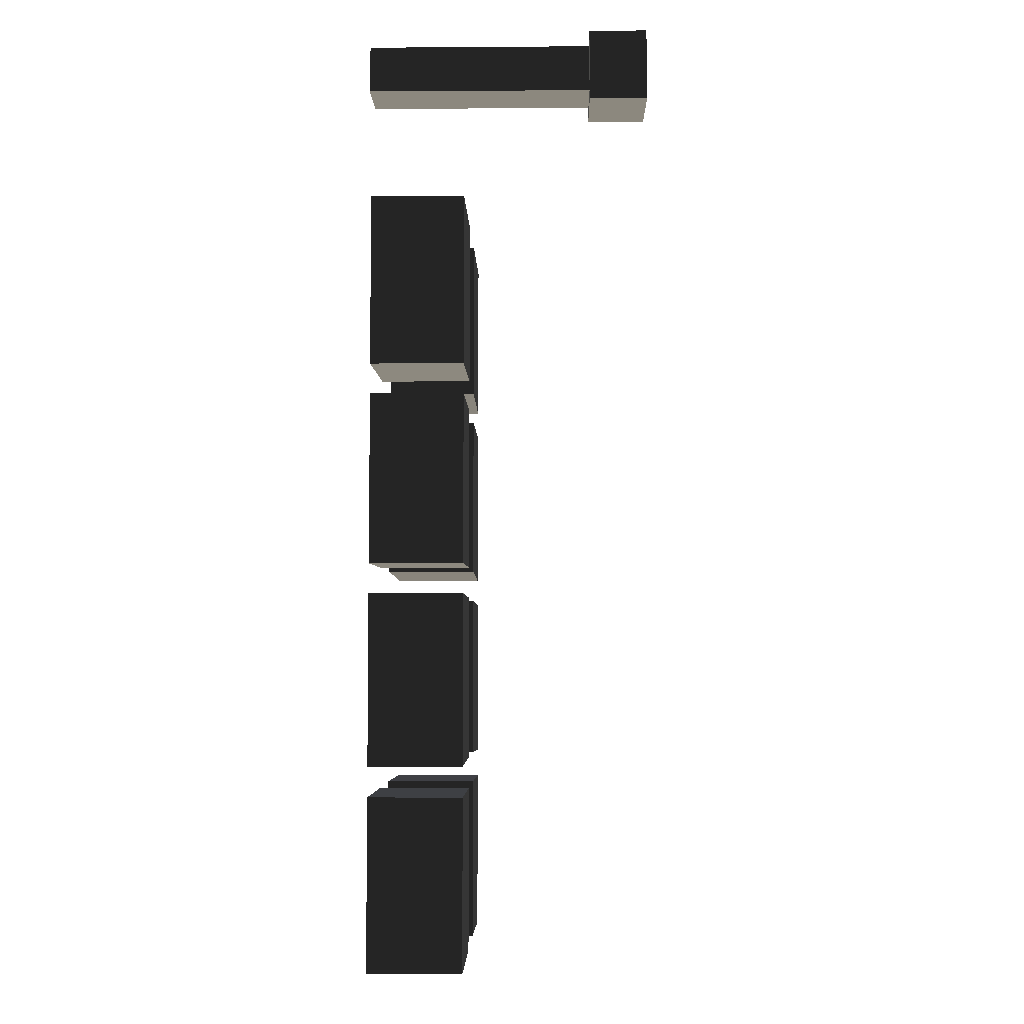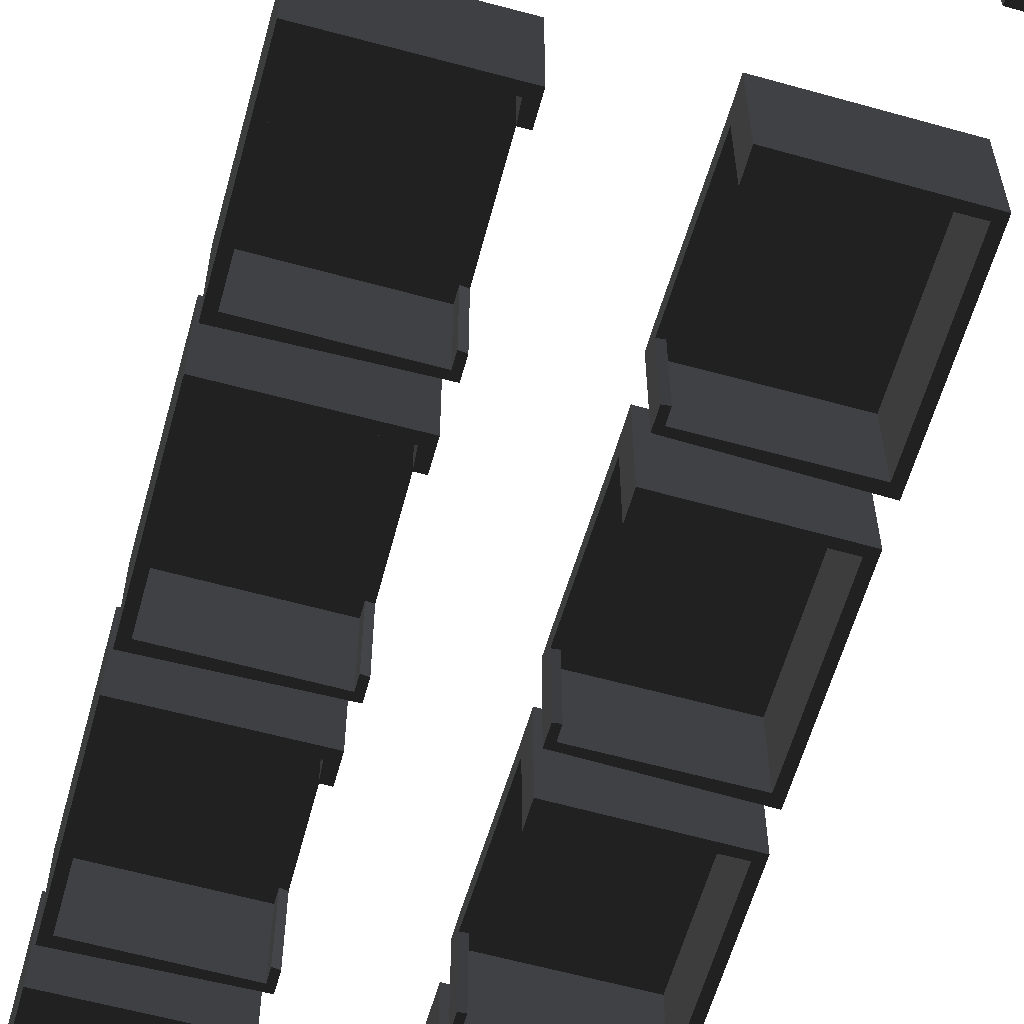
<metadata>
{"format":"obj","ext":"obj","renderer":"f3d","projection":"perspective","resolution":1024,"background":"white","views":[{"elev":-4.9,"azim":-88.8,"up":"+Y"},{"elev":-61.1,"azim":164.3,"up":"+Z"}]}
</metadata>
<code>
v 46.99 -31.28 -98.11
v 51.22 -30.78 -98.11
v 51.19 -39.24 -98.11
v 46.94 -43.44 -98.11
v 143.6 -45.58 -98.11
v 137.9 -39.21 -98.11
v 144.4 74.99 -98.11
v 48.64 75.55 -98.11
v 48.56 58.68 -98.11
v 54.44 58.65 -98.11
v 55.33 69.6 -98.11
v 138.4 69.96 -98.11
v 51.19 -39.24 -43.23
v 51.22 -30.78 -43.23
v 46.99 -31.28 -43.23
v 46.94 -43.44 -43.23
v 137.9 -39.21 -43.23
v 143.6 -45.58 -43.23
v 144.4 74.99 -43.23
v 55.33 69.6 -43.23
v 48.64 75.55 -43.23
v 48.56 58.68 -43.23
v 54.44 58.65 -43.23
v 138.4 69.96 -43.23
v 51.19 -39.24 -31.69
v 51.22 -30.78 -31.69
v 46.99 -31.28 -31.69
v 46.94 -43.44 -31.69
v 137.9 -39.21 -31.69
v 143.6 -45.58 -31.69
v 144.4 74.99 -31.69
v 55.33 69.6 -31.69
v 48.64 75.55 -31.69
v 48.56 58.68 -31.69
v 54.44 58.65 -31.69
v 138.4 69.96 -31.69
v 47.42 110.6 -98.11
v 51.65 111.1 -98.11
v 51.62 102.6 -98.11
v 47.37 98.43 -98.11
v 144 96.28 -98.11
v 138.3 102.7 -98.11
v 144.8 216.9 -98.11
v 49.07 217.4 -98.11
v 48.99 200.5 -98.11
v 54.86 200.5 -98.11
v 55.76 211.5 -98.11
v 138.9 211.8 -98.11
v 51.62 102.6 -43.23
v 51.65 111.1 -43.23
v 47.42 110.6 -43.23
v 47.37 98.43 -43.23
v 138.3 102.7 -43.23
v 144 96.28 -43.23
v 144.8 216.9 -43.23
v 55.76 211.5 -43.23
v 49.07 217.4 -43.23
v 48.99 200.5 -43.23
v 54.86 200.5 -43.23
v 138.9 211.8 -43.23
v 51.62 102.6 -31.69
v 51.65 111.1 -31.69
v 47.42 110.6 -31.69
v 47.37 98.43 -31.69
v 138.3 102.7 -31.69
v 144 96.28 -31.69
v 144.8 216.9 -31.69
v 55.76 211.5 -31.69
v 49.07 217.4 -31.69
v 48.99 200.5 -31.69
v 54.86 200.5 -31.69
v 138.9 211.8 -31.69
v -24.75 -32.14 -98.11
v -28.98 -31.63 -98.11
v -28.94 -40.09 -98.11
v -24.7 -44.29 -98.11
v -121.4 -46.44 -98.11
v -115.6 -40.07 -98.11
v -122.1 74.14 -98.11
v -26.4 74.69 -98.11
v -26.32 57.83 -98.11
v -32.19 57.79 -98.11
v -33.09 68.75 -98.11
v -116.2 69.11 -98.11
v -28.94 -40.09 -43.23
v -28.98 -31.63 -43.23
v -24.75 -32.14 -43.23
v -24.7 -44.29 -43.23
v -115.6 -40.07 -43.23
v -121.4 -46.44 -43.23
v -122.1 74.14 -43.23
v -33.09 68.75 -43.23
v -26.4 74.69 -43.23
v -26.32 57.83 -43.23
v -32.19 57.79 -43.23
v -116.2 69.11 -43.23
v -28.94 -40.09 -31.69
v -28.98 -31.63 -31.69
v -24.75 -32.14 -31.69
v -24.7 -44.29 -31.69
v -115.6 -40.07 -31.69
v -121.4 -46.44 -31.69
v -122.1 74.14 -31.69
v -33.09 68.75 -31.69
v -26.4 74.69 -31.69
v -26.32 57.83 -31.69
v -32.19 57.79 -31.69
v -116.2 69.11 -31.69
v -25.18 109.7 -98.11
v -29.41 110.2 -98.11
v -29.37 101.8 -98.11
v -25.13 97.57 -98.11
v -121.8 95.42 -98.11
v -116.1 101.8 -98.11
v -122.6 216 -98.11
v -26.83 216.6 -98.11
v -26.75 199.7 -98.11
v -32.62 199.7 -98.11
v -33.52 210.6 -98.11
v -116.6 211 -98.11
v -29.37 101.8 -43.23
v -29.41 110.2 -43.23
v -25.18 109.7 -43.23
v -25.13 97.57 -43.23
v -116.1 101.8 -43.23
v -121.8 95.42 -43.23
v -122.6 216 -43.23
v -33.52 210.6 -43.23
v -26.83 216.6 -43.23
v -26.75 199.7 -43.23
v -32.62 199.7 -43.23
v -116.6 211 -43.23
v -29.37 101.8 -31.69
v -29.41 110.2 -31.69
v -25.18 109.7 -31.69
v -25.13 97.57 -31.69
v -116.1 101.8 -31.69
v -121.8 95.42 -31.69
v -122.6 216 -31.69
v -33.52 210.6 -31.69
v -26.83 216.6 -31.69
v -26.75 199.7 -31.69
v -32.62 199.7 -31.69
v -116.6 211 -31.69
v 46.23 -314.8 -98.11
v 50.46 -314.3 -98.11
v 50.42 -322.8 -98.11
v 46.18 -327 -98.11
v 142.8 -329.1 -98.11
v 137.1 -322.8 -98.11
v 143.6 -208.6 -98.11
v 47.88 -208 -98.11
v 47.8 -224.9 -98.11
v 53.67 -224.9 -98.11
v 54.57 -214 -98.11
v 137.7 -213.6 -98.11
v 50.42 -322.8 -43.23
v 50.46 -314.3 -43.23
v 46.23 -314.8 -43.23
v 46.18 -327 -43.23
v 137.1 -322.8 -43.23
v 142.8 -329.1 -43.23
v 143.6 -208.6 -43.23
v 54.57 -214 -43.23
v 47.88 -208 -43.23
v 47.8 -224.9 -43.23
v 53.67 -224.9 -43.23
v 137.7 -213.6 -43.23
v 50.42 -322.8 -31.69
v 50.46 -314.3 -31.69
v 46.23 -314.8 -31.69
v 46.18 -327 -31.69
v 137.1 -322.8 -31.69
v 142.8 -329.1 -31.69
v 143.6 -208.6 -31.69
v 54.57 -214 -31.69
v 47.88 -208 -31.69
v 47.8 -224.9 -31.69
v 53.67 -224.9 -31.69
v 137.7 -213.6 -31.69
v 46.65 -173 -98.11
v 50.89 -172.5 -98.11
v 50.85 -180.9 -98.11
v 46.61 -185.1 -98.11
v 143.3 -187.3 -98.11
v 137.5 -180.9 -98.11
v 144 -66.71 -98.11
v 48.31 -66.15 -98.11
v 48.23 -83.02 -98.11
v 54.1 -83.05 -98.11
v 54.99 -72.1 -98.11
v 138.1 -71.73 -98.11
v 50.85 -180.9 -43.23
v 50.89 -172.5 -43.23
v 46.65 -173 -43.23
v 46.61 -185.1 -43.23
v 137.5 -180.9 -43.23
v 143.3 -187.3 -43.23
v 144 -66.71 -43.23
v 54.99 -72.1 -43.23
v 48.31 -66.15 -43.23
v 48.23 -83.02 -43.23
v 54.1 -83.05 -43.23
v 138.1 -71.73 -43.23
v 50.85 -180.9 -31.69
v 50.89 -172.5 -31.69
v 46.65 -173 -31.69
v 46.61 -185.1 -31.69
v 137.5 -180.9 -31.69
v 143.3 -187.3 -31.69
v 144 -66.71 -31.69
v 54.99 -72.1 -31.69
v 48.31 -66.15 -31.69
v 48.23 -83.02 -31.69
v 54.1 -83.05 -31.69
v 138.1 -71.73 -31.69
v -25.51 -315.7 -98.11
v -29.75 -315.2 -98.11
v -29.71 -323.7 -98.11
v -25.46 -327.9 -98.11
v -122.1 -330 -98.11
v -116.4 -323.6 -98.11
v -122.9 -209.4 -98.11
v -27.16 -208.9 -98.11
v -27.08 -225.7 -98.11
v -32.96 -225.8 -98.11
v -33.85 -214.8 -98.11
v -117 -214.5 -98.11
v -29.71 -323.7 -43.23
v -29.75 -315.2 -43.23
v -25.51 -315.7 -43.23
v -25.46 -327.9 -43.23
v -116.4 -323.6 -43.23
v -122.1 -330 -43.23
v -122.9 -209.4 -43.23
v -33.85 -214.8 -43.23
v -27.16 -208.9 -43.23
v -27.08 -225.7 -43.23
v -32.96 -225.8 -43.23
v -117 -214.5 -43.23
v -29.71 -323.7 -31.69
v -29.75 -315.2 -31.69
v -25.51 -315.7 -31.69
v -25.46 -327.9 -31.69
v -116.4 -323.6 -31.69
v -122.1 -330 -31.69
v -122.9 -209.4 -31.69
v -33.85 -214.8 -31.69
v -27.16 -208.9 -31.69
v -27.08 -225.7 -31.69
v -32.96 -225.8 -31.69
v -117 -214.5 -31.69
v -25.94 -173.8 -98.11
v -30.17 -173.3 -98.11
v -30.14 -181.8 -98.11
v -25.89 -186 -98.11
v -122.6 -188.1 -98.11
v -116.8 -181.8 -98.11
v -123.3 -67.56 -98.11
v -27.59 -67 -98.11
v -27.51 -83.87 -98.11
v -33.39 -83.91 -98.11
v -34.28 -72.95 -98.11
v -117.4 -72.59 -98.11
v -30.14 -181.8 -43.23
v -30.17 -173.3 -43.23
v -25.94 -173.8 -43.23
v -25.89 -186 -43.23
v -116.8 -181.8 -43.23
v -122.6 -188.1 -43.23
v -123.3 -67.56 -43.23
v -34.28 -72.95 -43.23
v -27.59 -67 -43.23
v -27.51 -83.87 -43.23
v -33.39 -83.91 -43.23
v -117.4 -72.59 -43.23
v -30.14 -181.8 -31.69
v -30.17 -173.3 -31.69
v -25.94 -173.8 -31.69
v -25.89 -186 -31.69
v -116.8 -181.8 -31.69
v -122.6 -188.1 -31.69
v -123.3 -67.56 -31.69
v -34.28 -72.95 -31.69
v -27.59 -67 -31.69
v -27.51 -83.87 -31.69
v -33.39 -83.91 -31.69
v -117.4 -72.59 -31.69
v -94.51 320.8 -98.11
v -93.71 288.5 -98.11
v -136.9 288.1 -98.11
v -133.6 321.1 -98.11
v -94.51 320.8 57.81
v -136.9 288.1 57.81
v -93.71 288.5 57.81
v -133.6 321.1 57.81
v -94.51 320.8 98.11
v -136.9 288.1 98.11
v -93.71 288.5 98.11
v -133.6 321.1 98.11
v -144.8 279.8 57.81
v -86.18 280.2 57.81
v -144.8 279.8 98.11
v -86.18 280.2 98.11
v -88.81 329.7 57.81
v -140.2 330 57.81
v -88.81 329.7 98.11
v -140.2 330 98.11
g group0
g group1
f 1 3 2
f 3 1 4
f 3 4 6
f 6 4 5
f 7 6 5
f 8 11 7
f 10 8 9
f 11 8 10
f 11 12 7
f 7 12 6
f 15 13 14
f 2 3 13
f 14 2 13
f 1 2 14
f 15 1 14
f 13 15 16
f 4 1 15
f 16 4 15
f 13 16 17
f 3 6 17
f 13 3 17
f 17 16 18
f 5 4 16
f 18 5 16
f 19 17 18
f 7 5 18
f 19 7 18
f 21 20 19
f 8 7 19
f 21 8 19
f 23 21 22
f 9 8 21
f 22 9 21
f 10 9 22
f 23 10 22
f 20 21 23
f 11 10 23
f 20 11 23
f 20 24 19
f 20 12 11
f 24 12 20
f 19 24 17
f 6 12 24
f 17 6 24
f 26 25 27
f 14 13 25
f 26 14 25
f 15 14 26
f 27 15 26
f 28 27 25
f 16 15 27
f 28 16 27
f 29 28 25
f 13 17 29
f 25 13 29
f 30 28 29
f 18 16 28
f 30 18 28
f 30 29 31
f 19 18 30
f 31 19 30
f 31 32 33
f 21 19 31
f 33 21 31
f 34 33 35
f 22 21 33
f 34 22 33
f 23 22 34
f 35 23 34
f 35 33 32
f 20 23 35
f 32 20 35
f 31 36 32
f 32 24 20
f 36 24 32
f 29 36 31
f 17 24 36
f 29 17 36
f 34 15 22
f 15 34 27
f 35 27 34
f 27 35 26
f 23 26 35
f 26 23 14
f 15 14 22
f 22 14 23
f 17 24 13
f 24 14 13
f 23 24 20
f 14 24 23
f 29 32 31
f 29 32 36
f 32 29 35
f 26 29 25
f 35 29 26
f 37 39 38
f 39 37 40
f 39 40 42
f 42 40 41
f 43 42 41
f 44 47 43
f 46 44 45
f 47 44 46
f 47 48 43
f 43 48 42
f 51 49 50
f 38 39 49
f 50 38 49
f 37 38 50
f 51 37 50
f 49 51 52
f 40 37 51
f 52 40 51
f 49 52 53
f 39 42 53
f 49 39 53
f 53 52 54
f 41 40 52
f 54 41 52
f 55 53 54
f 43 41 54
f 55 43 54
f 57 56 55
f 44 43 55
f 57 44 55
f 59 57 58
f 45 44 57
f 58 45 57
f 46 45 58
f 59 46 58
f 56 57 59
f 47 46 59
f 56 47 59
f 56 60 55
f 56 48 47
f 60 48 56
f 55 60 53
f 42 48 60
f 53 42 60
f 62 61 63
f 50 49 61
f 62 50 61
f 51 50 62
f 63 51 62
f 64 63 61
f 52 51 63
f 64 52 63
f 65 64 61
f 49 53 65
f 61 49 65
f 66 64 65
f 54 52 64
f 66 54 64
f 66 65 67
f 55 54 66
f 67 55 66
f 67 68 69
f 57 55 67
f 69 57 67
f 70 69 71
f 58 57 69
f 70 58 69
f 59 58 70
f 71 59 70
f 71 69 68
f 56 59 71
f 68 56 71
f 67 72 68
f 68 60 56
f 72 60 68
f 65 72 67
f 53 60 72
f 65 53 72
f 70 51 58
f 51 70 63
f 71 63 70
f 63 71 62
f 59 62 71
f 62 59 50
f 51 50 58
f 58 50 59
f 53 60 49
f 60 50 49
f 59 60 56
f 50 60 59
f 65 68 67
f 65 68 72
f 68 65 71
f 62 65 61
f 71 65 62
f 74 75 73
f 76 73 75
f 78 76 75
f 77 76 78
f 77 78 79
f 79 83 80
f 81 80 82
f 82 80 83
f 79 84 83
f 78 84 79
f 86 85 87
f 85 75 74
f 85 74 86
f 86 74 73
f 86 73 87
f 88 87 85
f 87 73 76
f 87 76 88
f 89 88 85
f 89 78 75
f 89 75 85
f 90 88 89
f 88 76 77
f 88 77 90
f 90 89 91
f 90 77 79
f 90 79 91
f 91 92 93
f 91 79 80
f 91 80 93
f 94 93 95
f 93 80 81
f 93 81 94
f 94 81 82
f 94 82 95
f 95 93 92
f 95 82 83
f 95 83 92
f 91 96 92
f 83 84 92
f 92 84 96
f 89 96 91
f 96 84 78
f 96 78 89
f 99 97 98
f 97 85 86
f 97 86 98
f 98 86 87
f 98 87 99
f 97 99 100
f 99 87 88
f 99 88 100
f 97 100 101
f 101 89 85
f 101 85 97
f 101 100 102
f 100 88 90
f 100 90 102
f 103 101 102
f 102 90 91
f 102 91 103
f 105 104 103
f 103 91 93
f 103 93 105
f 107 105 106
f 105 93 94
f 105 94 106
f 106 94 95
f 106 95 107
f 104 105 107
f 107 95 92
f 107 92 104
f 104 108 103
f 92 96 104
f 104 96 108
f 103 108 101
f 108 96 89
f 108 89 101
f 94 87 106
f 99 106 87
f 106 99 107
f 98 107 99
f 107 98 95
f 86 95 98
f 94 86 87
f 95 86 94
f 85 96 89
f 85 86 96
f 92 96 95
f 95 96 86
f 103 104 101
f 108 104 101
f 107 101 104
f 97 101 98
f 98 101 107
f 110 111 109
f 112 109 111
f 114 112 111
f 113 112 114
f 113 114 115
f 115 119 116
f 117 116 118
f 118 116 119
f 115 120 119
f 114 120 115
f 122 121 123
f 121 111 110
f 121 110 122
f 122 110 109
f 122 109 123
f 124 123 121
f 123 109 112
f 123 112 124
f 125 124 121
f 125 114 111
f 125 111 121
f 126 124 125
f 124 112 113
f 124 113 126
f 126 125 127
f 126 113 115
f 126 115 127
f 127 128 129
f 127 115 116
f 127 116 129
f 130 129 131
f 129 116 117
f 129 117 130
f 130 117 118
f 130 118 131
f 131 129 128
f 131 118 119
f 131 119 128
f 127 132 128
f 119 120 128
f 128 120 132
f 125 132 127
f 132 120 114
f 132 114 125
f 135 133 134
f 133 121 122
f 133 122 134
f 134 122 123
f 134 123 135
f 133 135 136
f 135 123 124
f 135 124 136
f 133 136 137
f 137 125 121
f 137 121 133
f 137 136 138
f 136 124 126
f 136 126 138
f 139 137 138
f 138 126 127
f 138 127 139
f 141 140 139
f 139 127 129
f 139 129 141
f 143 141 142
f 141 129 130
f 141 130 142
f 142 130 131
f 142 131 143
f 140 141 143
f 143 131 128
f 143 128 140
f 140 144 139
f 128 132 140
f 140 132 144
f 139 144 137
f 144 132 125
f 144 125 137
f 130 123 142
f 135 142 123
f 142 135 143
f 134 143 135
f 143 134 131
f 122 131 134
f 130 122 123
f 131 122 130
f 121 132 125
f 121 122 132
f 128 132 131
f 131 132 122
f 139 140 137
f 144 140 137
f 143 137 140
f 133 137 134
f 134 137 143
f 145 147 146
f 147 145 148
f 147 148 150
f 150 148 149
f 151 150 149
f 152 155 151
f 154 152 153
f 155 152 154
f 155 156 151
f 151 156 150
f 159 157 158
f 146 147 157
f 158 146 157
f 145 146 158
f 159 145 158
f 157 159 160
f 148 145 159
f 160 148 159
f 157 160 161
f 147 150 161
f 157 147 161
f 161 160 162
f 149 148 160
f 162 149 160
f 163 161 162
f 151 149 162
f 163 151 162
f 165 164 163
f 152 151 163
f 165 152 163
f 167 165 166
f 153 152 165
f 166 153 165
f 154 153 166
f 167 154 166
f 164 165 167
f 155 154 167
f 164 155 167
f 164 168 163
f 164 156 155
f 168 156 164
f 163 168 161
f 150 156 168
f 161 150 168
f 170 169 171
f 158 157 169
f 170 158 169
f 159 158 170
f 171 159 170
f 172 171 169
f 160 159 171
f 172 160 171
f 173 172 169
f 157 161 173
f 169 157 173
f 174 172 173
f 162 160 172
f 174 162 172
f 174 173 175
f 163 162 174
f 175 163 174
f 175 176 177
f 165 163 175
f 177 165 175
f 178 177 179
f 166 165 177
f 178 166 177
f 167 166 178
f 179 167 178
f 179 177 176
f 164 167 179
f 176 164 179
f 175 180 176
f 176 168 164
f 180 168 176
f 173 180 175
f 161 168 180
f 173 161 180
f 178 159 166
f 159 178 171
f 179 171 178
f 171 179 170
f 167 170 179
f 170 167 158
f 159 158 166
f 166 158 167
f 161 168 157
f 168 158 157
f 167 168 164
f 158 168 167
f 173 176 175
f 173 176 180
f 176 173 179
f 170 173 169
f 179 173 170
f 181 183 182
f 183 181 184
f 183 184 186
f 186 184 185
f 187 186 185
f 188 191 187
f 190 188 189
f 191 188 190
f 191 192 187
f 187 192 186
f 195 193 194
f 182 183 193
f 194 182 193
f 181 182 194
f 195 181 194
f 193 195 196
f 184 181 195
f 196 184 195
f 193 196 197
f 183 186 197
f 193 183 197
f 197 196 198
f 185 184 196
f 198 185 196
f 199 197 198
f 187 185 198
f 199 187 198
f 201 200 199
f 188 187 199
f 201 188 199
f 203 201 202
f 189 188 201
f 202 189 201
f 190 189 202
f 203 190 202
f 200 201 203
f 191 190 203
f 200 191 203
f 200 204 199
f 200 192 191
f 204 192 200
f 199 204 197
f 186 192 204
f 197 186 204
f 206 205 207
f 194 193 205
f 206 194 205
f 195 194 206
f 207 195 206
f 208 207 205
f 196 195 207
f 208 196 207
f 209 208 205
f 193 197 209
f 205 193 209
f 210 208 209
f 198 196 208
f 210 198 208
f 210 209 211
f 199 198 210
f 211 199 210
f 211 212 213
f 201 199 211
f 213 201 211
f 214 213 215
f 202 201 213
f 214 202 213
f 203 202 214
f 215 203 214
f 215 213 212
f 200 203 215
f 212 200 215
f 211 216 212
f 212 204 200
f 216 204 212
f 209 216 211
f 197 204 216
f 209 197 216
f 214 195 202
f 195 214 207
f 215 207 214
f 207 215 206
f 203 206 215
f 206 203 194
f 195 194 202
f 202 194 203
f 197 204 193
f 204 194 193
f 203 204 200
f 194 204 203
f 209 212 211
f 209 212 216
f 212 209 215
f 206 209 205
f 215 209 206
f 218 219 217
f 220 217 219
f 222 220 219
f 221 220 222
f 221 222 223
f 223 227 224
f 225 224 226
f 226 224 227
f 223 228 227
f 222 228 223
f 230 229 231
f 229 219 218
f 229 218 230
f 230 218 217
f 230 217 231
f 232 231 229
f 231 217 220
f 231 220 232
f 233 232 229
f 233 222 219
f 233 219 229
f 234 232 233
f 232 220 221
f 232 221 234
f 234 233 235
f 234 221 223
f 234 223 235
f 235 236 237
f 235 223 224
f 235 224 237
f 238 237 239
f 237 224 225
f 237 225 238
f 238 225 226
f 238 226 239
f 239 237 236
f 239 226 227
f 239 227 236
f 235 240 236
f 227 228 236
f 236 228 240
f 233 240 235
f 240 228 222
f 240 222 233
f 243 241 242
f 241 229 230
f 241 230 242
f 242 230 231
f 242 231 243
f 241 243 244
f 243 231 232
f 243 232 244
f 241 244 245
f 245 233 229
f 245 229 241
f 245 244 246
f 244 232 234
f 244 234 246
f 247 245 246
f 246 234 235
f 246 235 247
f 249 248 247
f 247 235 237
f 247 237 249
f 251 249 250
f 249 237 238
f 249 238 250
f 250 238 239
f 250 239 251
f 248 249 251
f 251 239 236
f 251 236 248
f 248 252 247
f 236 240 248
f 248 240 252
f 247 252 245
f 252 240 233
f 252 233 245
f 238 231 250
f 243 250 231
f 250 243 251
f 242 251 243
f 251 242 239
f 230 239 242
f 238 230 231
f 239 230 238
f 229 240 233
f 229 230 240
f 236 240 239
f 239 240 230
f 247 248 245
f 252 248 245
f 251 245 248
f 241 245 242
f 242 245 251
f 254 255 253
f 256 253 255
f 258 256 255
f 257 256 258
f 257 258 259
f 259 263 260
f 261 260 262
f 262 260 263
f 259 264 263
f 258 264 259
f 266 265 267
f 265 255 254
f 265 254 266
f 266 254 253
f 266 253 267
f 268 267 265
f 267 253 256
f 267 256 268
f 269 268 265
f 269 258 255
f 269 255 265
f 270 268 269
f 268 256 257
f 268 257 270
f 270 269 271
f 270 257 259
f 270 259 271
f 271 272 273
f 271 259 260
f 271 260 273
f 274 273 275
f 273 260 261
f 273 261 274
f 274 261 262
f 274 262 275
f 275 273 272
f 275 262 263
f 275 263 272
f 271 276 272
f 263 264 272
f 272 264 276
f 269 276 271
f 276 264 258
f 276 258 269
f 279 277 278
f 277 265 266
f 277 266 278
f 278 266 267
f 278 267 279
f 277 279 280
f 279 267 268
f 279 268 280
f 277 280 281
f 281 269 265
f 281 265 277
f 281 280 282
f 280 268 270
f 280 270 282
f 283 281 282
f 282 270 271
f 282 271 283
f 285 284 283
f 283 271 273
f 283 273 285
f 287 285 286
f 285 273 274
f 285 274 286
f 286 274 275
f 286 275 287
f 284 285 287
f 287 275 272
f 287 272 284
f 284 288 283
f 272 276 284
f 284 276 288
f 283 288 281
f 288 276 269
f 288 269 281
f 274 267 286
f 279 286 267
f 286 279 287
f 278 287 279
f 287 278 275
f 266 275 278
f 274 266 267
f 275 266 274
f 265 276 269
f 265 266 276
f 272 276 275
f 275 276 266
f 283 284 281
f 288 284 281
f 287 281 284
f 277 281 278
f 278 281 287
f 290 289 291
f 291 289 292
f 295 293 294
f 290 291 294
f 295 290 294
f 295 289 290
f 293 289 295
f 294 293 296
f 292 289 293
f 296 292 293
f 291 292 296
f 294 291 296
f 298 297 299
f 300 297 298
f 302 301 303
f 295 294 301
f 302 295 301
f 303 294 298
f 301 294 303
f 304 302 303
f 299 295 302
f 304 299 302
f 298 299 304
f 303 298 304
f 306 305 307
f 296 293 305
f 306 296 305
f 307 293 297
f 305 293 307
f 308 306 307
f 303 300 298
f 300 303 308
f 301 308 303
f 308 301 306
f 296 306 294
f 294 306 301
f 293 295 305
f 305 295 302
f 297 304 299
f 297 304 298
f 297 307 304
f 302 304 305
f 305 304 307
f 300 307 297
f 308 307 300

</code>
